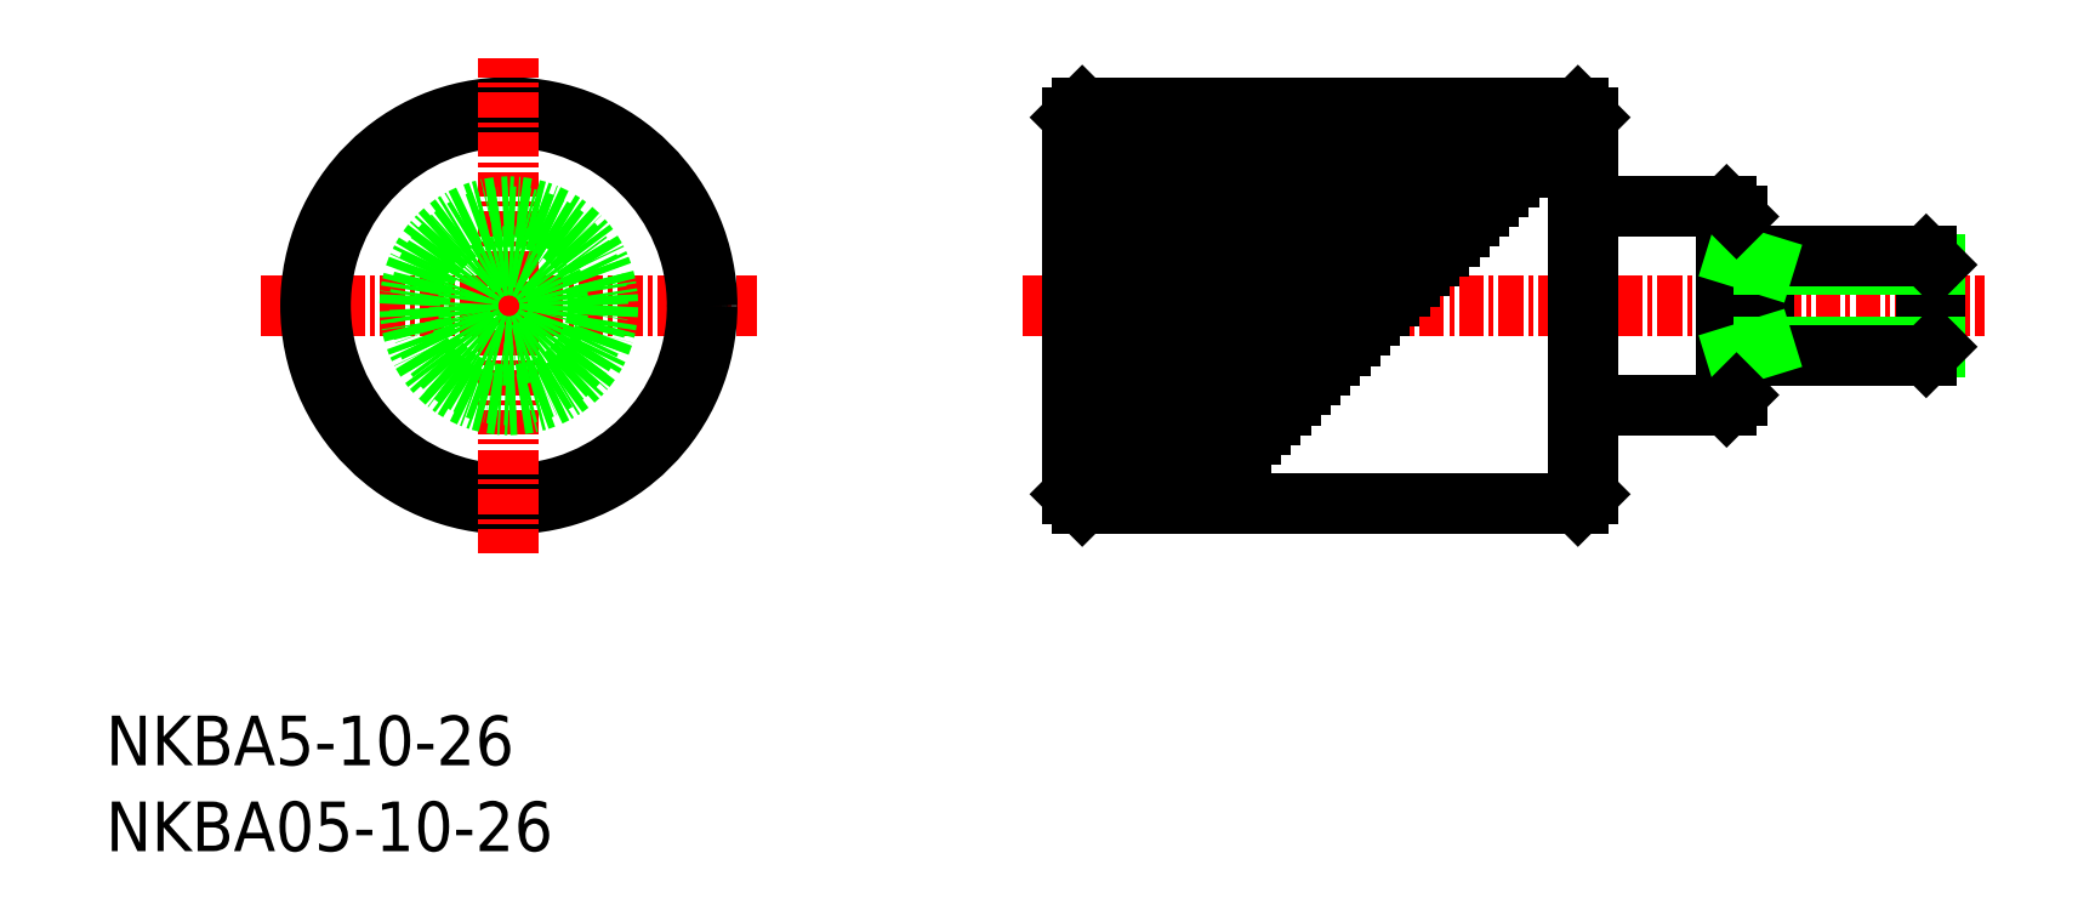
<metadata>
{"format":"dxf","ext":"dxf","renderer":"ezdxf+matplotlib","layout":"modelspace","background":"white","min_lineweight":24,"dpi":150}
</metadata>
<code>
0
SECTION
2
ENTITIES
0
TEXT
8
0
10
-1.517e-07
20
4.332
30
0
40
2.5
1
NKBA5-10-26
0
TEXT
8
0
10
-1.517e-07
20
-1.335e-07
30
0
40
2.5
1
NKBA05-10-26
0
LINE
8
0
10
9.75
20
26.88
30
0
11
9.75
21
26.88
31
0
0
LINE
8
0
10
9.75
20
27.5
30
0
11
9.75
21
27.5
31
0
0
LINE
8
CENTER
10
46.25
20
27.5
30
0
11
94.75
21
27.5
31
0
0
LINE
8
0
10
74.25
20
37.5
30
0
11
49.25
21
37.5
31
0
0
LINE
8
0
10
68.25
20
31.5
30
0
11
49.25
21
31.5
31
0
0
LINE
8
0
10
69.25
20
32.5
30
0
11
49.25
21
32.5
31
0
0
LINE
8
0
10
66.25
20
29.5
30
0
11
49.25
21
29.5
31
0
0
LINE
8
0
10
67.25
20
30.5
30
0
11
49.25
21
30.5
31
0
0
LINE
8
0
10
65.25
20
28.5
30
0
11
49.25
21
28.5
31
0
0
LINE
8
0
10
74.25
20
17.5
30
0
11
49.25
21
17.5
31
0
0
LINE
8
0
10
91.82
20
25
30
0
11
91.82
21
30
31
0
0
LINE
8
0
10
74.75
20
37
30
0
11
74.75
21
18
31
0
0
LINE
8
0
10
74.25
20
17.5
30
0
11
74.25
21
37.5
31
0
0
LINE
8
0
10
83.65
20
25
30
0
11
83.65
21
30
31
0
0
LINE
8
0
10
82.25
20
23
30
0
11
82.25
21
32
31
0
0
LINE
8
0
10
81.75
20
22.5
30
0
11
81.75
21
32.5
31
0
0
LINE
8
0
10
92.25
20
25.43
30
0
11
92.25
21
29.57
31
0
0
LINE
8
0
10
83.65
20
25.43
30
0
11
92.25
21
25.43
31
0
0
LINE
8
0
10
82.25
20
25
30
0
11
91.82
21
25
31
0
0
LINE
8
0
10
91.82
20
25
30
0
11
92.25
21
25.43
31
0
0
LINE
8
0
10
92.25
20
26.88
30
0
11
92.25
21
26.88
31
0
0
LINE
8
0
10
74.75
20
22.5
30
0
11
81.75
21
22.5
31
0
0
LINE
8
0
10
82.25
20
25
30
0
11
83.65
21
25.43
31
0
0
LINE
8
0
10
81.75
20
22.5
30
0
11
82.25
21
23
31
0
0
LINE
8
0
10
74.25
20
17.5
30
0
11
74.75
21
18
31
0
0
LINE
8
0
10
83.65
20
29.57
30
0
11
92.25
21
29.57
31
0
0
LINE
8
0
10
82.25
20
30
30
0
11
91.82
21
30
31
0
0
LINE
8
0
10
91.82
20
30
30
0
11
92.25
21
29.57
31
0
0
LINE
8
0
10
92.25
20
27.5
30
0
11
92.25
21
27.5
31
0
0
LINE
8
0
10
81.75
20
32.5
30
0
11
74.75
21
32.5
31
0
0
LINE
8
0
10
83.65
20
29.57
30
0
11
82.25
21
30
31
0
0
LINE
8
0
10
82.25
20
32
30
0
11
81.75
21
32.5
31
0
0
LINE
8
0
10
74.75
20
37
30
0
11
74.25
21
37.5
31
0
0
LINE
8
0
10
48.75
20
18
30
0
11
48.75
21
37
31
0
0
LINE
8
0
10
49.25
20
17.5
30
0
11
49.25
21
37.5
31
0
0
LINE
8
0
10
48.75
20
18
30
0
11
49.25
21
17.5
31
0
0
LINE
8
0
10
48.75
20
37
30
0
11
49.25
21
37.5
31
0
0
LINE
8
0
10
71.25
20
34.5
30
0
11
49.25
21
34.5
31
0
0
LINE
8
0
10
72.25
20
35.5
30
0
11
49.25
21
35.5
31
0
0
LINE
8
0
10
70.25
20
33.5
30
0
11
49.25
21
33.5
31
0
0
LINE
8
0
10
74.25
20
37.5
30
0
11
49.25
21
37.5
31
0
0
LINE
8
0
10
73.25
20
36.5
30
0
11
49.25
21
36.5
31
0
0
LINE
8
0
10
74.25
20
17.5
30
0
11
49.25
21
17.5
31
0
0
LINE
8
CENTER
10
7.829
20
27.5
30
0
11
32.83
21
27.5
31
0
0
CIRCLE
8
0
10
20.33
20
27.5
30
0
40
10
0
CIRCLE
8
0
10
20.33
20
27.5
30
0
40
9.5
0
LINE
8
CENTER
10
20.33
20
15
30
0
11
20.33
21
40
31
0
0
CIRCLE
8
0
10
20.33
20
27.5
30
0
40
2.5
0
CIRCLE
8
0
10
20.33
20
27.5
30
0
40
2.067
0
CIRCLE
8
0
10
20.33
20
27.5
30
0
40
5
0
CIRCLE
8
0
10
20.33
20
27.5
30
0
40
4.5
0
LINE
8
0
10
73.75
20
37
30
0
11
49.25
21
37
31
0
0
LINE
8
0
10
72.75
20
36
30
0
11
49.25
21
36
31
0
0
LINE
8
0
10
71.75
20
35
30
0
11
49.25
21
35
31
0
0
LINE
8
0
10
70.75
20
34
30
0
11
49.25
21
34
31
0
0
LINE
8
0
10
69.75
20
33
30
0
11
49.25
21
33
31
0
0
LINE
8
0
10
68.75
20
32
30
0
11
49.25
21
32
31
0
0
LINE
8
0
10
67.75
20
31
30
0
11
49.25
21
31
31
0
0
LINE
8
0
10
66.75
20
30
30
0
11
49.25
21
30
31
0
0
LINE
8
0
10
65.75
20
29
30
0
11
49.25
21
29
31
0
0
LINE
8
0
10
64.75
20
28
30
0
11
49.25
21
28
31
0
0
LINE
8
0
10
63.75
20
27
30
0
11
49.25
21
27
31
0
0
LINE
8
0
10
63.25
20
26.5
30
0
11
49.25
21
26.5
31
0
0
LINE
8
0
10
62.75
20
26
30
0
11
49.25
21
26
31
0
0
LINE
8
0
10
62.25
20
25.5
30
0
11
49.25
21
25.5
31
0
0
LINE
8
0
10
61.75
20
25
30
0
11
49.25
21
25
31
0
0
LINE
8
0
10
61.25
20
24.5
30
0
11
49.25
21
24.5
31
0
0
LINE
8
0
10
60.75
20
24
30
0
11
49.25
21
24
31
0
0
LINE
8
0
10
60.25
20
23.5
30
0
11
49.25
21
23.5
31
0
0
LINE
8
0
10
59.75
20
23
30
0
11
49.25
21
23
31
0
0
LINE
8
0
10
59.25
20
22.5
30
0
11
49.25
21
22.5
31
0
0
LINE
8
0
10
58.75
20
22
30
0
11
49.25
21
22
31
0
0
LINE
8
0
10
58.25
20
21.5
30
0
11
49.25
21
21.5
31
0
0
LINE
8
0
10
57.75
20
21
30
0
11
49.25
21
21
31
0
0
LINE
8
0
10
57.25
20
20.5
30
0
11
49.25
21
20.5
31
0
0
LINE
8
0
10
56.75
20
20
30
0
11
49.25
21
20
31
0
0
LINE
8
0
10
56.25
20
19.5
30
0
11
49.25
21
19.5
31
0
0
LINE
8
0
10
55.75
20
19
30
0
11
49.25
21
19
31
0
0
LINE
8
0
10
55.25
20
18.5
30
0
11
49.25
21
18.5
31
0
0
LINE
8
0
10
54.75
20
18
30
0
11
49.25
21
18
31
0
0
LINE
8
0
10
64.25
20
27.5
30
0
11
49.25
21
27.5
31
0
0
ENDSEC
0
EOF

</code>
